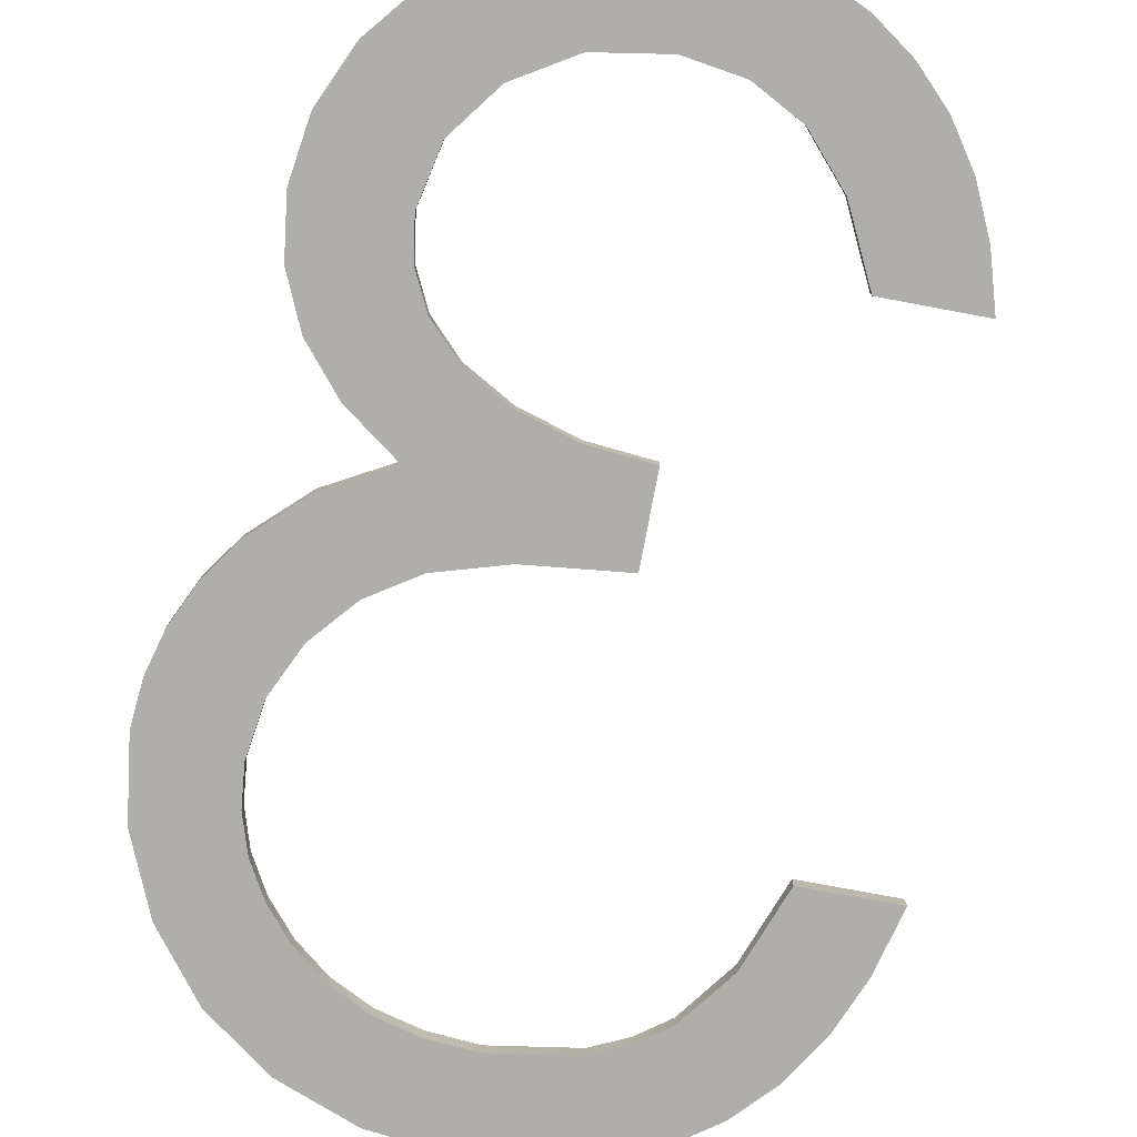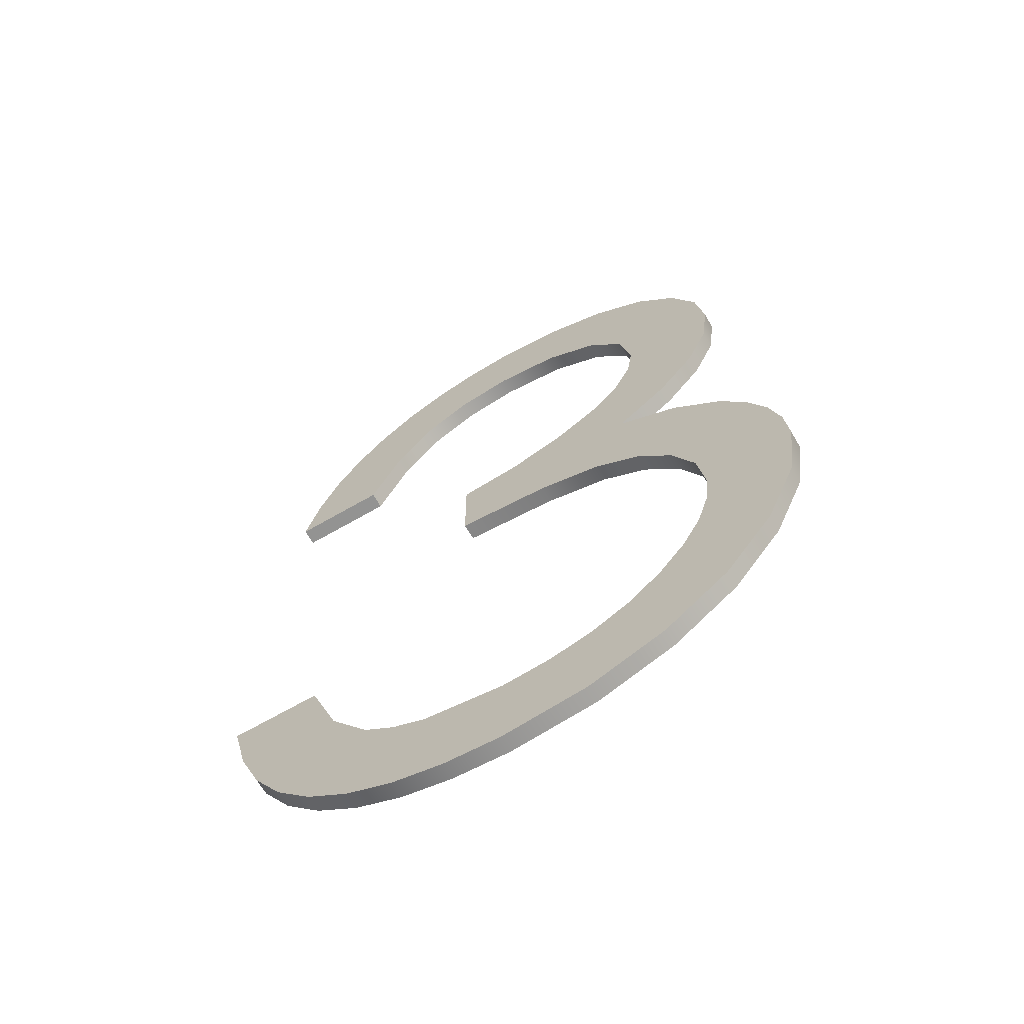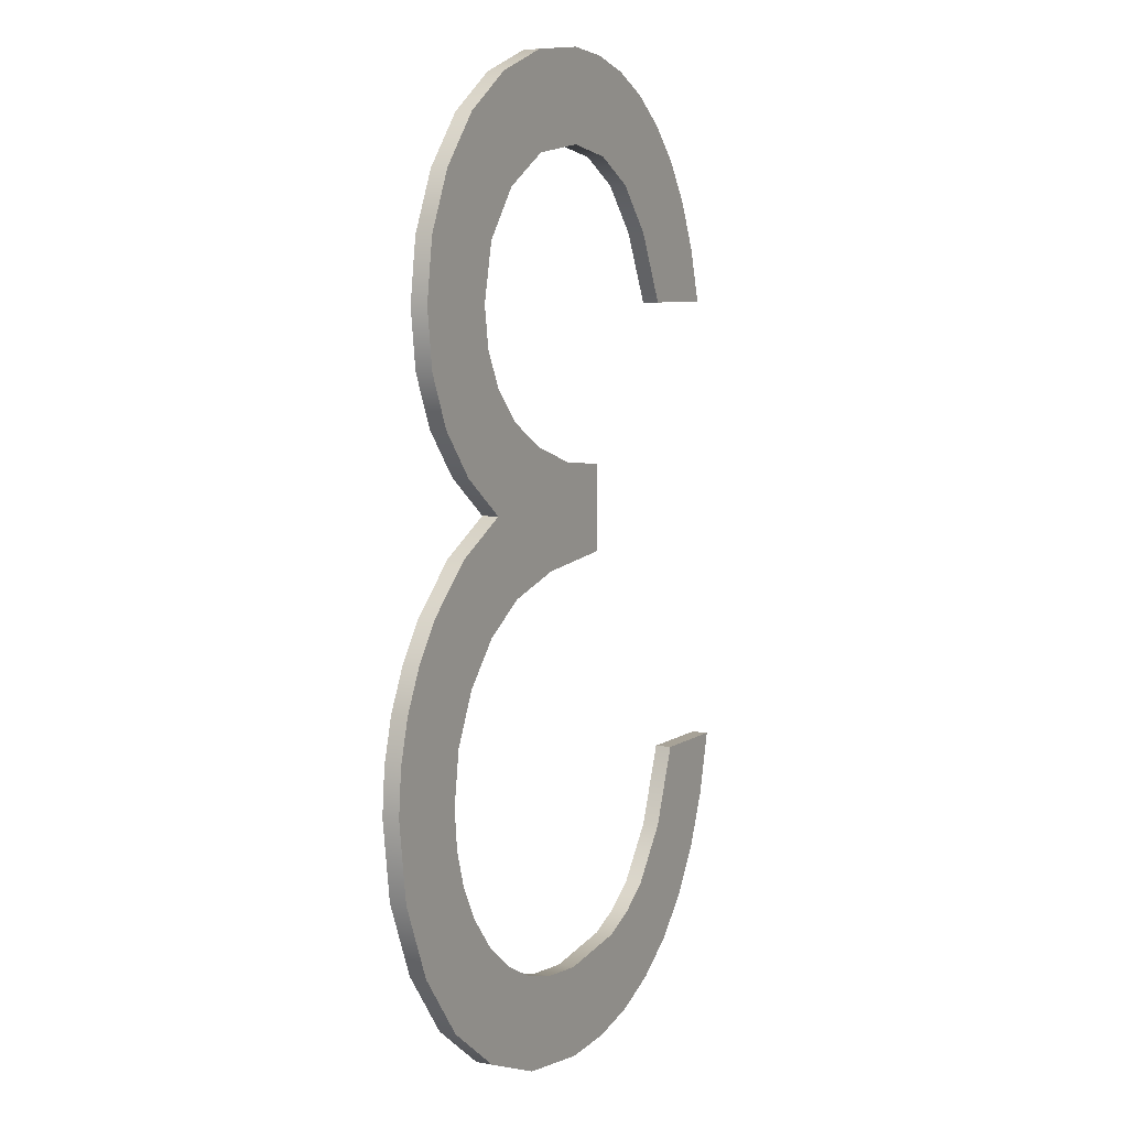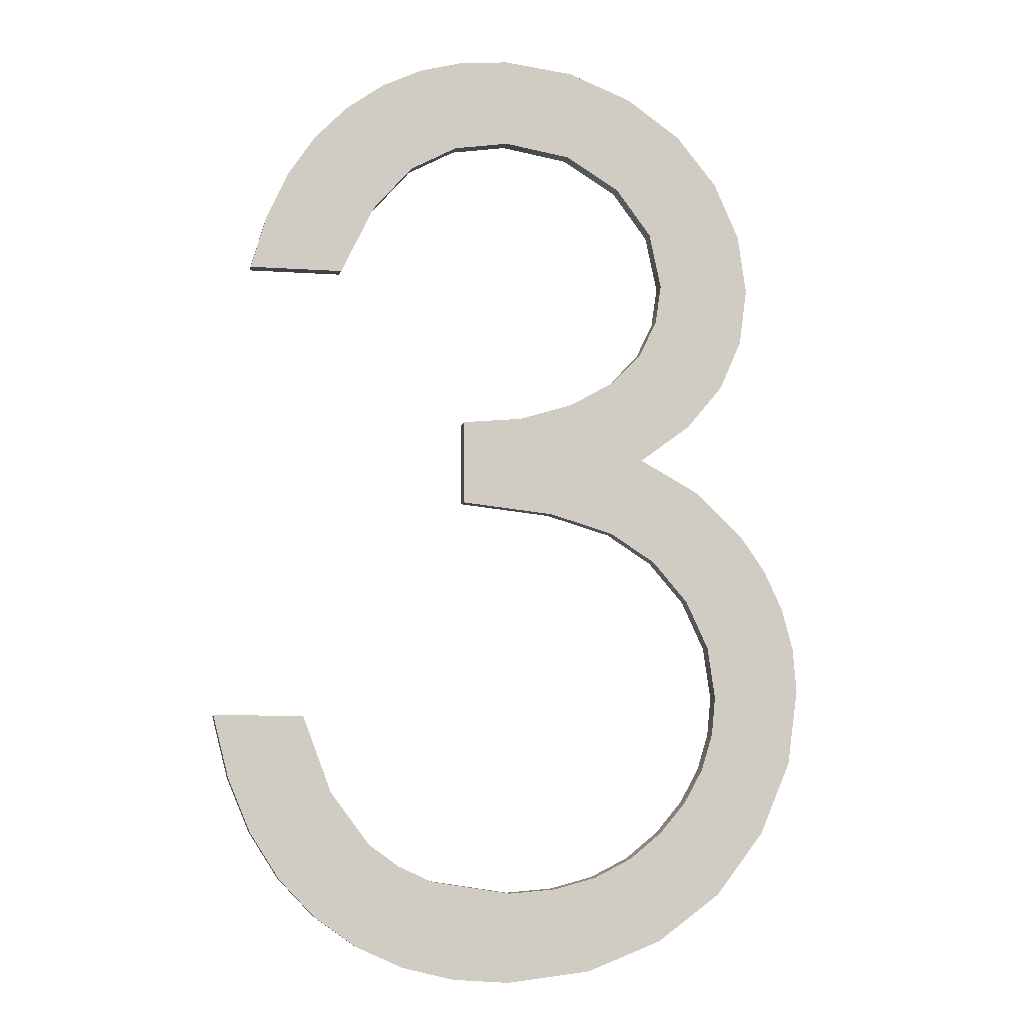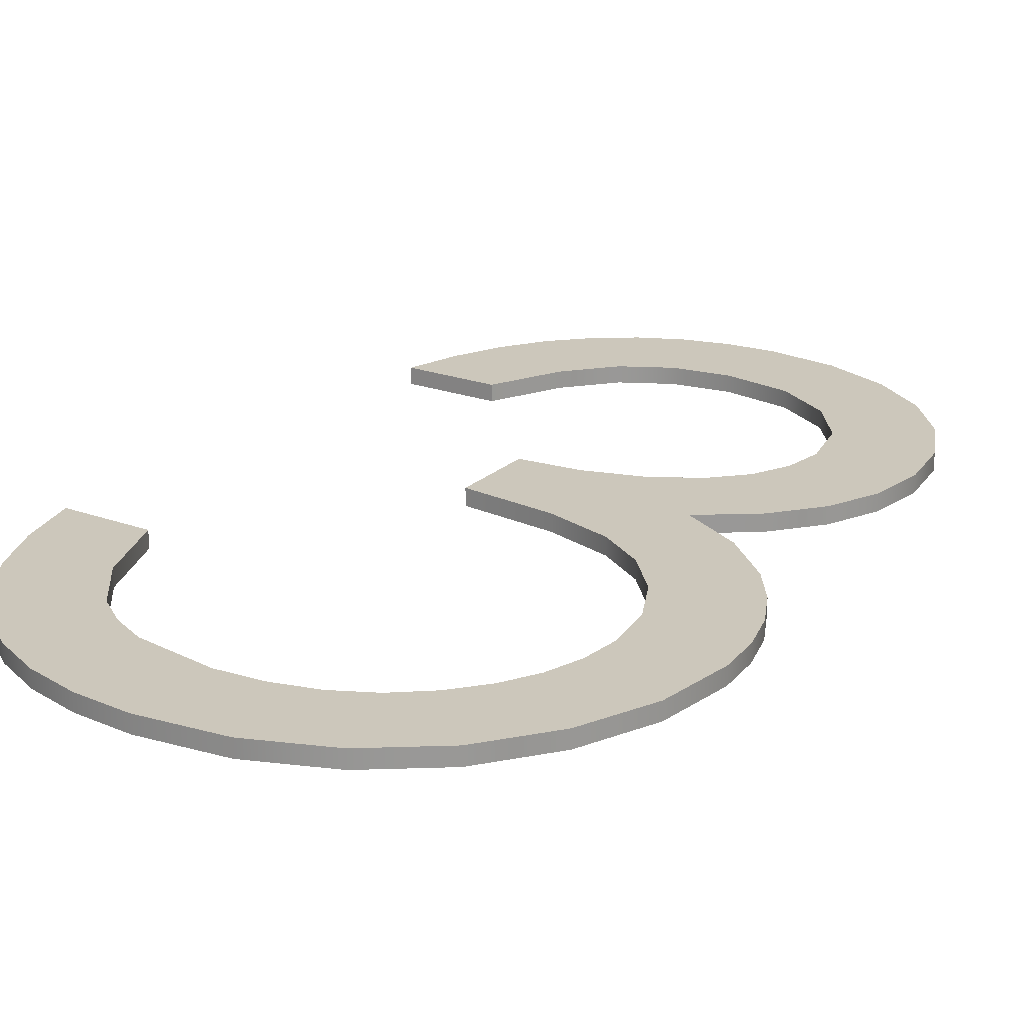
<metadata>
{"format":"obj","ext":"obj","renderer":"f3d","projection":"perspective","resolution":1024,"background":"white","views":[{"elev":-77.8,"azim":169.4,"up":"+Z"},{"elev":-66.6,"azim":30.2,"up":"+Y"},{"elev":6.6,"azim":118.4,"up":"+Y"},{"elev":-6.7,"azim":-12.0,"up":"+Y"},{"elev":21.7,"azim":33.0,"up":"+Z"}]}
</metadata>
<code>
o Group4/mesh3/mesh3-geometry#mesh3-geometry
v 0.8057 -0.01775 0.01984
v 0.8052 -0.02294 0.01764
v 0.8052 -0.02294 0.01984
v 0.8057 -0.01775 0.01764
v 0.8037 -0.02778 0.01764
v 0.8058 -0.0449 0.01984
v 0.8047 -0.01085 0.01984
v 0.8058 -0.0449 0.01764
v 0.8037 -0.02778 0.01984
v 0.8098 0.004986 0.01984
v 0.8047 -0.01085 0.01764
v 0.8098 0.004986 0.01764
v 0.8012 -0.03227 0.01764
v 0.8012 -0.03227 0.01984
v 0.8123 -0.03655 0.01984
v 0.8017 -0.004393 0.01984
v 0.8034 0.01104 0.01984
v 0.8123 -0.03655 0.01764
v 0.7977 -0.03643 0.01764
v 0.7977 -0.03643 0.01984
v 0.8133 -1.5e-05 0.01984
v 0.8017 -0.004393 0.01764
v 0.8034 0.01104 0.01764
v 0.8133 -1.5e-05 0.01764
v 0.7973 -0.05112 0.01764
v 0.7973 -0.05112 0.01984
v 0.8164 -0.02689 0.01764
v 0.8164 -0.02689 0.01984
v 0.797 0.001064 0.01984
v 0.7933 -0.03991 0.01764
v 0.7933 -0.03991 0.01984
v 0.8158 -0.005305 0.01984
v 0.797 0.001064 0.01764
v 0.7953 0.01544 0.01984
v 0.8158 -0.005305 0.01764
v 0.7883 -0.0424 0.01764
v 0.7883 -0.0424 0.01984
v 0.7873 -0.05498 0.01764
v 0.8178 -0.01676 0.01764
v 0.8173 -0.01089 0.01984
v 0.7909 0.004986 0.01764
v 0.7953 0.01544 0.01764
v 0.7912 0.02639 0.01984
v 0.8173 -0.01089 0.01764
v 0.7873 -0.05498 0.01984
v 0.8178 -0.01676 0.01984
v 0.7909 0.004986 0.01984
v 0.7912 0.02639 0.01764
v 0.7952 0.03055 0.01984
v 0.8022 0.02046 0.01984
v 0.7827 -0.0439 0.01764
v 0.7827 -0.0439 0.01984
v 0.7762 -0.05626 0.01764
v 0.7823 0.007538 0.01764
v 0.7852 0.02304 0.01764
v 0.7952 0.03055 0.01764
v 0.7852 0.02304 0.01984
v 0.7976 0.03532 0.01984
v 0.8022 0.02046 0.01764
v 0.7763 -0.04439 0.01764
v 0.7763 -0.04439 0.01984
v 0.7762 -0.05626 0.01984
v 0.7823 0.007538 0.01984
v 0.7976 0.03532 0.01764
v 0.8071 0.02629 0.01764
v 0.7983 0.04051 0.01984
v 0.7686 -0.0557 0.01764
v 0.7699 0.008886 0.01764
v 0.778 0.02083 0.01764
v 0.778 0.02083 0.01984
v 0.7983 0.04051 0.01764
v 0.8071 0.02629 0.01984
v 0.8065 0.05586 0.01764
v 0.8011 0.06249 0.01984
v 0.7657 -0.04271 0.01984
v 0.7686 -0.0557 0.01984
v 0.7657 -0.04271 0.01764
v 0.7699 0.008886 0.01984
v 0.7699 0.02009 0.01984
v 0.8011 0.06249 0.01764
v 0.8101 0.03295 0.01764
v 0.8065 0.05586 0.01984
v 0.8099 0.04831 0.01764
v 0.7967 0.04793 0.01984
v 0.7617 -0.05399 0.01764
v 0.7699 0.02009 0.01764
v 0.7967 0.04793 0.01764
v 0.8101 0.03295 0.01984
v 0.8099 0.04831 0.01984
v 0.7937 0.0676 0.01984
v 0.7611 -0.04061 0.01984
v 0.7617 -0.05399 0.01984
v 0.7611 -0.04061 0.01764
v 0.7937 0.0676 0.01764
v 0.811 0.04042 0.01764
v 0.811 0.04042 0.01984
v 0.792 0.05428 0.01984
v 0.7555 -0.05115 0.01764
v 0.7571 -0.03767 0.01764
v 0.792 0.05428 0.01764
v 0.7851 0.07087 0.01984
v 0.7571 -0.03767 0.01984
v 0.7555 -0.05115 0.01984
v 0.7851 0.07087 0.01764
v 0.7848 0.05864 0.01984
v 0.7499 -0.04718 0.01764
v 0.7519 -0.03072 0.01764
v 0.7848 0.05864 0.01764
v 0.7759 0.07196 0.01984
v 0.7519 -0.03072 0.01984
v 0.7499 -0.04718 0.01984
v 0.7759 0.06009 0.01764
v 0.7759 0.06009 0.01984
v 0.7451 -0.0421 0.01984
v 0.748 -0.02049 0.01764
v 0.7759 0.07196 0.01764
v 0.7696 0.07145 0.01984
v 0.748 -0.02049 0.01984
v 0.7451 -0.0421 0.01764
v 0.7696 0.07145 0.01764
v 0.7686 0.05898 0.01984
v 0.7686 0.05898 0.01764
v 0.7412 -0.03596 0.01984
v 0.7412 -0.03596 0.01764
v 0.7361 -0.02049 0.01984
v 0.7637 0.06993 0.01984
v 0.7382 -0.02876 0.01984
v 0.7382 -0.02876 0.01764
v 0.7361 -0.02049 0.01764
v 0.7637 0.06993 0.01764
v 0.7623 0.05565 0.01984
v 0.7623 0.05565 0.01764
v 0.7582 0.06739 0.01984
v 0.7582 0.06739 0.01764
v 0.757 0.04967 0.01984
v 0.757 0.04967 0.01764
v 0.7532 0.06383 0.01984
v 0.7532 0.06383 0.01764
v 0.7526 0.04059 0.01984
v 0.7526 0.04059 0.01764
v 0.7488 0.05933 0.01984
v 0.7488 0.05933 0.01764
v 0.7451 0.05395 0.01984
v 0.7402 0.04059 0.01764
v 0.7451 0.05395 0.01764
v 0.7422 0.04771 0.01984
v 0.7402 0.04059 0.01984
v 0.7422 0.04771 0.01764
f 1 2 3
f 2 1 4
f 3 2 1
f 4 1 2
f 5 3 2
f 2 3 5
f 3 6 1
f 1 6 3
f 7 4 1
f 1 4 7
f 8 2 4
f 4 2 8
f 3 5 9
f 9 5 3
f 8 5 2
f 2 5 8
f 9 6 3
f 3 6 9
f 10 1 6
f 6 1 10
f 4 7 11
f 11 7 4
f 10 7 1
f 1 7 10
f 4 12 8
f 8 12 4
f 13 9 5
f 5 9 13
f 8 13 5
f 5 13 8
f 14 6 9
f 9 6 14
f 10 6 15
f 15 6 10
f 16 11 7
f 7 11 16
f 11 12 4
f 4 12 11
f 17 7 10
f 10 7 17
f 8 12 18
f 18 12 8
f 9 13 14
f 14 13 9
f 8 19 13
f 13 19 8
f 20 6 14
f 14 6 20
f 6 18 15
f 15 18 6
f 10 15 21
f 21 15 10
f 11 16 22
f 22 16 11
f 17 16 7
f 7 16 17
f 11 23 12
f 12 23 11
f 12 17 10
f 10 17 12
f 18 12 24
f 24 12 18
f 18 6 8
f 8 6 18
f 19 14 13
f 13 14 19
f 25 19 8
f 8 19 25
f 20 26 6
f 6 26 20
f 14 19 20
f 20 19 14
f 27 15 18
f 18 15 27
f 21 15 28
f 28 15 21
f 21 12 10
f 10 12 21
f 29 22 16
f 16 22 29
f 22 23 11
f 11 23 22
f 17 29 16
f 16 29 17
f 17 12 23
f 23 12 17
f 12 21 24
f 24 21 12
f 18 24 27
f 27 24 18
f 6 25 8
f 8 25 6
f 25 30 19
f 19 30 25
f 31 26 20
f 20 26 31
f 25 6 26
f 26 6 25
f 19 31 20
f 20 31 19
f 15 27 28
f 28 27 15
f 21 28 32
f 32 28 21
f 22 29 33
f 33 29 22
f 33 23 22
f 22 23 33
f 34 29 17
f 17 29 34
f 23 34 17
f 17 34 23
f 32 24 21
f 21 24 32
f 27 24 35
f 35 24 27
f 25 36 30
f 30 36 25
f 31 19 30
f 30 19 31
f 37 26 31
f 31 26 37
f 26 38 25
f 25 38 26
f 39 28 27
f 27 28 39
f 32 28 40
f 40 28 32
f 29 41 33
f 33 41 29
f 33 42 23
f 23 42 33
f 43 29 34
f 34 29 43
f 34 23 42
f 42 23 34
f 24 32 35
f 35 32 24
f 27 35 44
f 44 35 27
f 38 36 25
f 25 36 38
f 37 30 36
f 36 30 37
f 30 37 31
f 31 37 30
f 37 45 26
f 26 45 37
f 38 26 45
f 45 26 38
f 28 39 46
f 46 39 28
f 27 44 39
f 39 44 27
f 40 28 46
f 46 28 40
f 40 35 32
f 32 35 40
f 41 29 47
f 47 29 41
f 41 48 33
f 33 48 41
f 33 48 42
f 42 48 33
f 43 47 29
f 29 47 43
f 43 34 49
f 49 34 43
f 42 50 34
f 34 50 42
f 35 40 44
f 44 40 35
f 38 51 36
f 36 51 38
f 36 52 37
f 37 52 36
f 52 45 37
f 37 45 52
f 45 53 38
f 38 53 45
f 44 46 39
f 39 46 44
f 46 44 40
f 40 44 46
f 47 54 41
f 41 54 47
f 41 55 48
f 48 55 41
f 42 48 56
f 56 48 42
f 57 47 43
f 43 47 57
f 34 58 49
f 49 58 34
f 49 48 43
f 43 48 49
f 50 42 59
f 59 42 50
f 58 34 50
f 50 34 58
f 38 60 51
f 51 60 38
f 52 36 51
f 51 36 52
f 61 45 52
f 52 45 61
f 53 45 62
f 62 45 53
f 53 60 38
f 38 60 53
f 54 47 63
f 63 47 54
f 54 55 41
f 41 55 54
f 57 48 55
f 55 48 57
f 48 49 56
f 56 49 48
f 64 42 56
f 56 42 64
f 57 63 47
f 47 63 57
f 48 57 43
f 43 57 48
f 58 56 49
f 49 56 58
f 42 64 59
f 59 64 42
f 65 50 59
f 59 50 65
f 58 50 66
f 66 50 58
f 61 51 60
f 60 51 61
f 51 61 52
f 52 61 51
f 61 62 45
f 45 62 61
f 62 67 53
f 53 67 62
f 67 60 53
f 53 60 67
f 63 68 54
f 54 68 63
f 54 69 55
f 55 69 54
f 55 70 57
f 57 70 55
f 56 58 64
f 64 58 56
f 70 63 57
f 57 63 70
f 59 64 71
f 71 64 59
f 50 65 72
f 72 65 50
f 59 73 65
f 65 73 59
f 66 50 74
f 74 50 66
f 66 64 58
f 58 64 66
f 60 75 61
f 61 75 60
f 61 76 62
f 62 76 61
f 67 62 76
f 76 62 67
f 67 77 60
f 60 77 67
f 68 63 78
f 78 63 68
f 68 69 54
f 54 69 68
f 70 55 69
f 69 55 70
f 79 63 70
f 70 63 79
f 64 66 71
f 71 66 64
f 59 71 80
f 80 71 59
f 81 72 65
f 65 72 81
f 82 50 72
f 72 50 82
f 59 80 73
f 73 80 59
f 65 73 83
f 83 73 65
f 74 50 82
f 82 50 74
f 74 84 66
f 66 84 74
f 75 60 77
f 77 60 75
f 75 76 61
f 61 76 75
f 76 85 67
f 67 85 76
f 85 77 67
f 67 77 85
f 63 79 78
f 78 79 63
f 79 68 78
f 78 68 79
f 69 68 86
f 86 68 69
f 69 79 70
f 70 79 69
f 84 71 66
f 66 71 84
f 87 80 71
f 71 80 87
f 72 81 88
f 88 81 72
f 65 83 81
f 81 83 65
f 82 72 89
f 89 72 82
f 80 82 73
f 73 82 80
f 73 89 83
f 83 89 73
f 82 80 74
f 74 80 82
f 90 84 74
f 74 84 90
f 77 91 75
f 75 91 77
f 75 92 76
f 76 92 75
f 85 76 92
f 92 76 85
f 85 93 77
f 77 93 85
f 68 79 86
f 86 79 68
f 79 69 86
f 86 69 79
f 71 84 87
f 87 84 71
f 87 94 80
f 80 94 87
f 95 88 81
f 81 88 95
f 89 72 88
f 88 72 89
f 81 83 95
f 95 83 81
f 89 73 82
f 82 73 89
f 96 83 89
f 89 83 96
f 80 90 74
f 74 90 80
f 90 97 84
f 84 97 90
f 91 77 93
f 93 77 91
f 91 92 75
f 75 92 91
f 92 98 85
f 85 98 92
f 85 99 93
f 93 99 85
f 97 87 84
f 84 87 97
f 100 94 87
f 87 94 100
f 90 80 94
f 94 80 90
f 88 95 96
f 96 95 88
f 89 88 96
f 96 88 89
f 83 96 95
f 95 96 83
f 101 97 90
f 90 97 101
f 93 102 91
f 91 102 93
f 102 92 91
f 91 92 102
f 98 92 103
f 103 92 98
f 98 99 85
f 85 99 98
f 102 93 99
f 99 93 102
f 87 97 100
f 100 97 87
f 100 104 94
f 94 104 100
f 94 101 90
f 90 101 94
f 101 105 97
f 97 105 101
f 102 103 92
f 92 103 102
f 103 106 98
f 98 106 103
f 98 107 99
f 99 107 98
f 107 102 99
f 99 102 107
f 97 108 100
f 100 108 97
f 108 104 100
f 100 104 108
f 101 94 104
f 104 94 101
f 109 105 101
f 101 105 109
f 108 97 105
f 105 97 108
f 110 103 102
f 102 103 110
f 106 103 111
f 111 103 106
f 106 107 98
f 98 107 106
f 102 107 110
f 110 107 102
f 112 104 108
f 108 104 112
f 104 109 101
f 101 109 104
f 109 113 105
f 105 113 109
f 105 112 108
f 108 112 105
f 110 111 103
f 103 111 110
f 114 106 111
f 111 106 114
f 106 115 107
f 107 115 106
f 115 110 107
f 107 110 115
f 112 116 104
f 104 116 112
f 109 104 116
f 116 104 109
f 117 113 109
f 109 113 117
f 112 105 113
f 113 105 112
f 118 111 110
f 110 111 118
f 106 114 119
f 119 114 106
f 118 114 111
f 111 114 118
f 119 115 106
f 106 115 119
f 110 115 118
f 118 115 110
f 112 120 116
f 116 120 112
f 116 117 109
f 109 117 116
f 117 121 113
f 113 121 117
f 113 122 112
f 112 122 113
f 123 119 114
f 114 119 123
f 118 123 114
f 114 123 118
f 124 115 119
f 119 115 124
f 115 125 118
f 118 125 115
f 122 120 112
f 112 120 122
f 117 116 120
f 120 116 117
f 126 121 117
f 117 121 126
f 122 113 121
f 121 113 122
f 119 123 124
f 124 123 119
f 118 127 123
f 123 127 118
f 128 115 124
f 124 115 128
f 125 115 129
f 129 115 125
f 127 118 125
f 125 118 127
f 122 130 120
f 120 130 122
f 120 126 117
f 117 126 120
f 126 131 121
f 121 131 126
f 121 132 122
f 122 132 121
f 127 124 123
f 123 124 127
f 115 128 129
f 129 128 115
f 124 127 128
f 128 127 124
f 128 125 129
f 129 125 128
f 125 128 127
f 127 128 125
f 132 130 122
f 122 130 132
f 126 120 130
f 130 120 126
f 133 131 126
f 126 131 133
f 132 121 131
f 131 121 132
f 132 134 130
f 130 134 132
f 130 133 126
f 126 133 130
f 133 135 131
f 131 135 133
f 135 132 131
f 131 132 135
f 136 134 132
f 132 134 136
f 133 130 134
f 134 130 133
f 137 135 133
f 133 135 137
f 132 135 136
f 136 135 132
f 136 138 134
f 134 138 136
f 134 137 133
f 133 137 134
f 137 139 135
f 135 139 137
f 139 136 135
f 135 136 139
f 140 138 136
f 136 138 140
f 137 134 138
f 138 134 137
f 141 139 137
f 137 139 141
f 136 139 140
f 140 139 136
f 140 142 138
f 138 142 140
f 142 137 138
f 138 137 142
f 143 139 141
f 141 139 143
f 137 142 141
f 141 142 137
f 139 144 140
f 140 144 139
f 140 145 142
f 142 145 140
f 146 139 143
f 143 139 146
f 141 145 143
f 143 145 141
f 145 141 142
f 142 141 145
f 144 139 147
f 147 139 144
f 148 140 144
f 144 140 148
f 140 148 145
f 145 148 140
f 139 146 147
f 147 146 139
f 143 148 146
f 146 148 143
f 148 143 145
f 145 143 148
f 146 144 147
f 147 144 146
f 144 146 148
f 148 146 144

</code>
